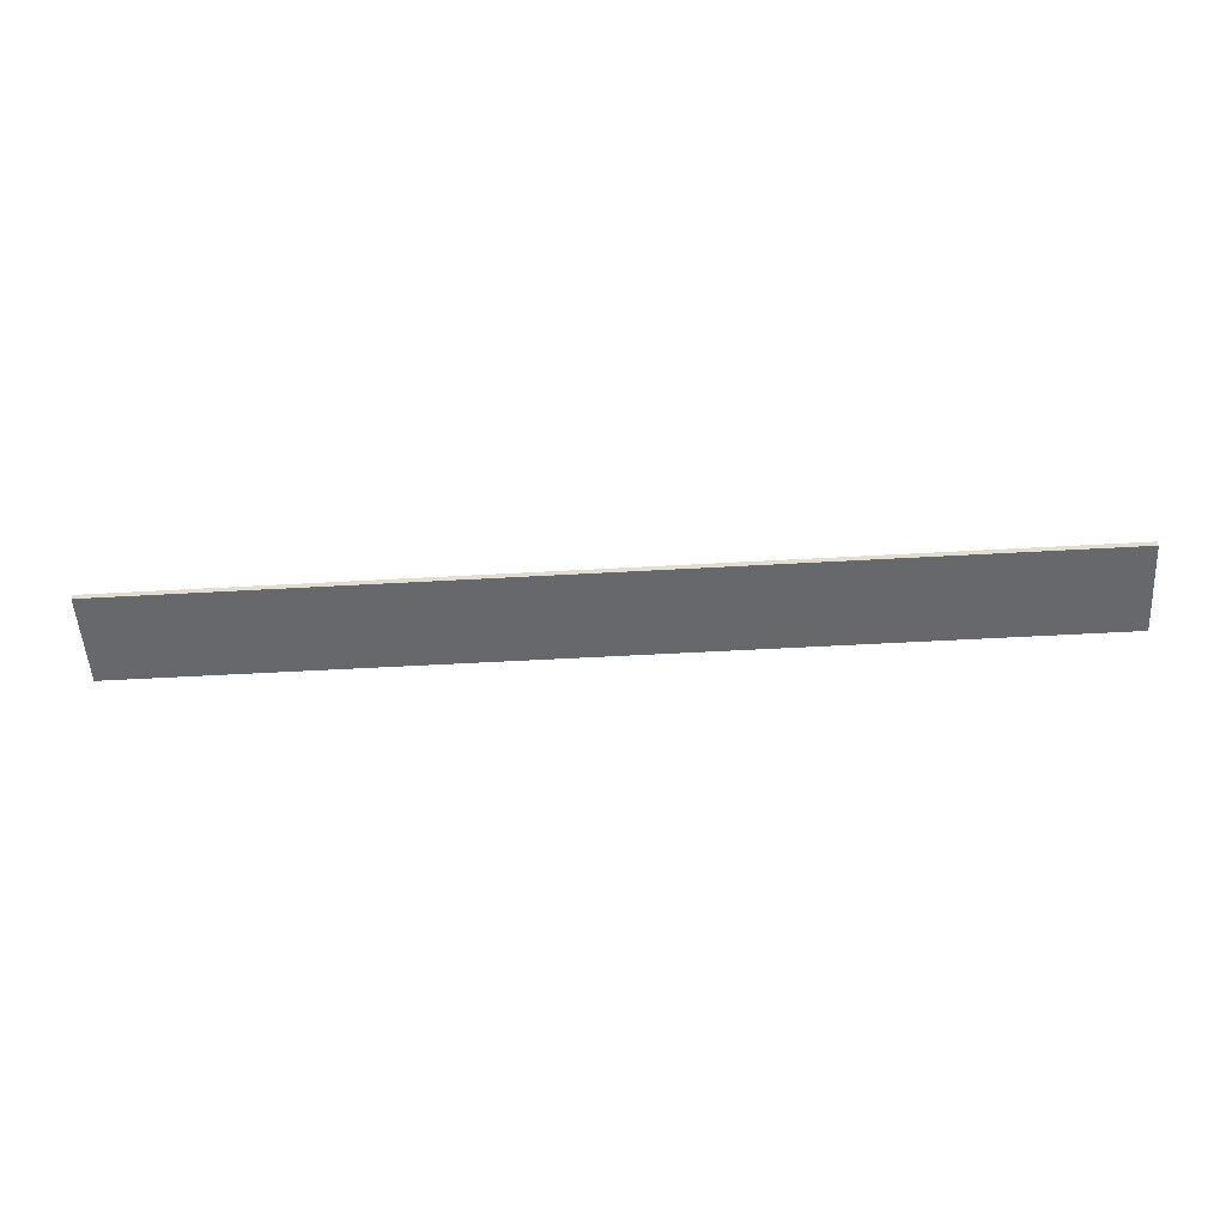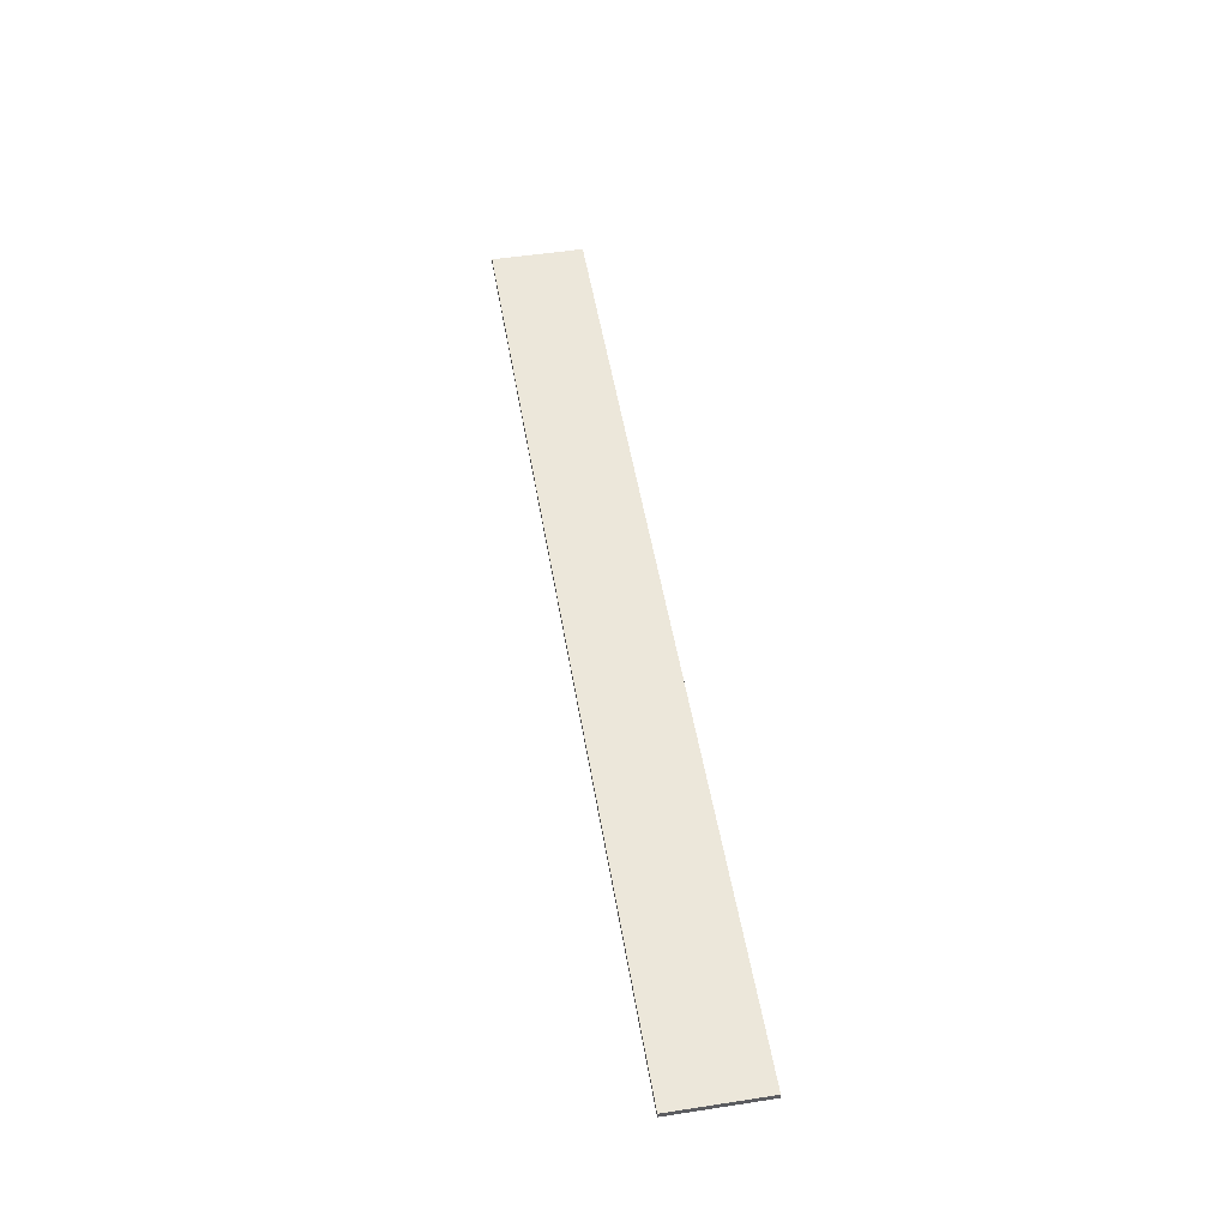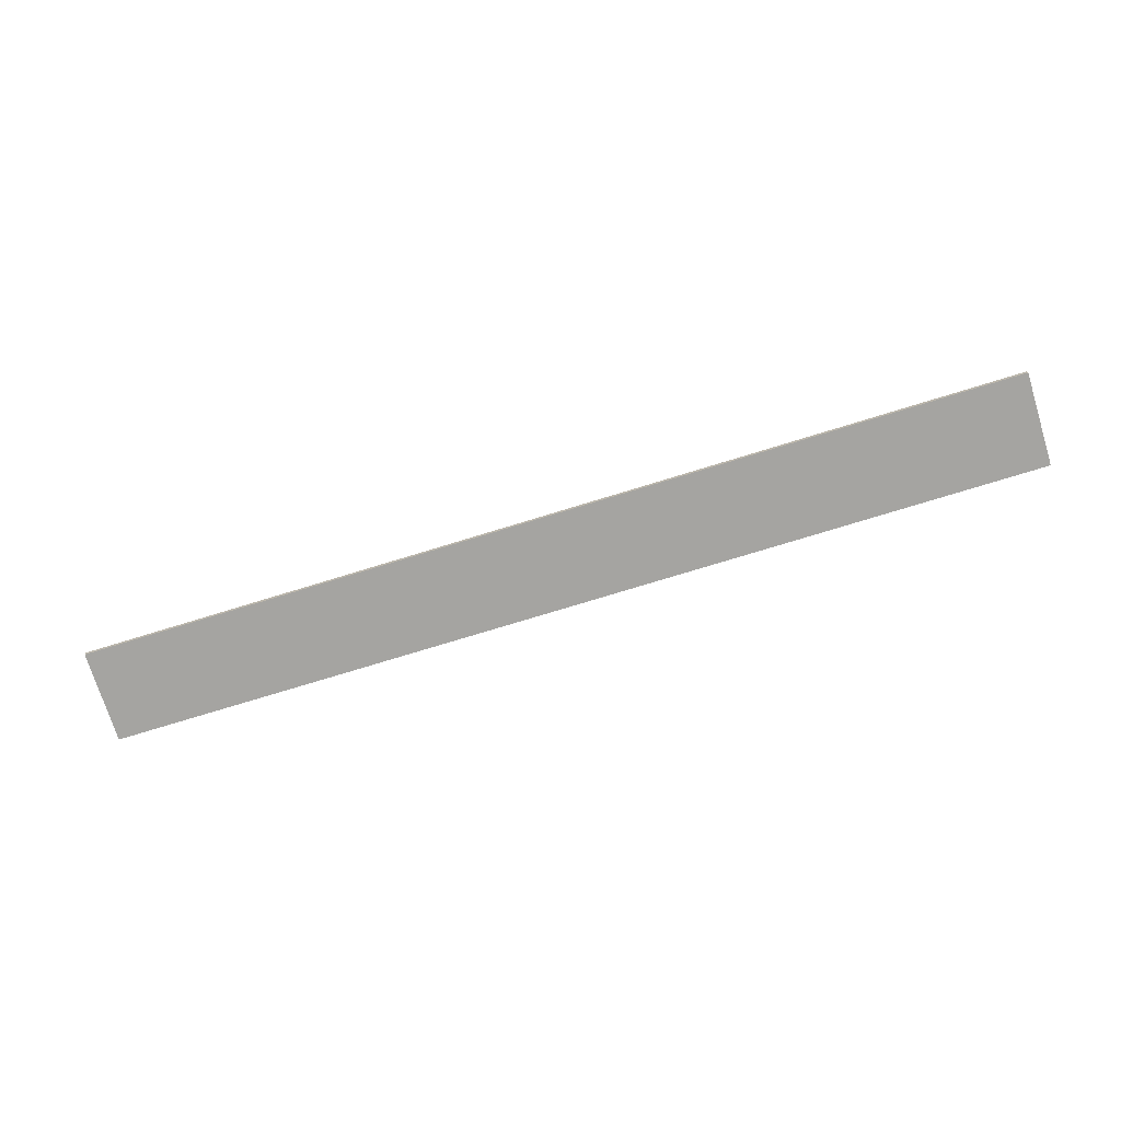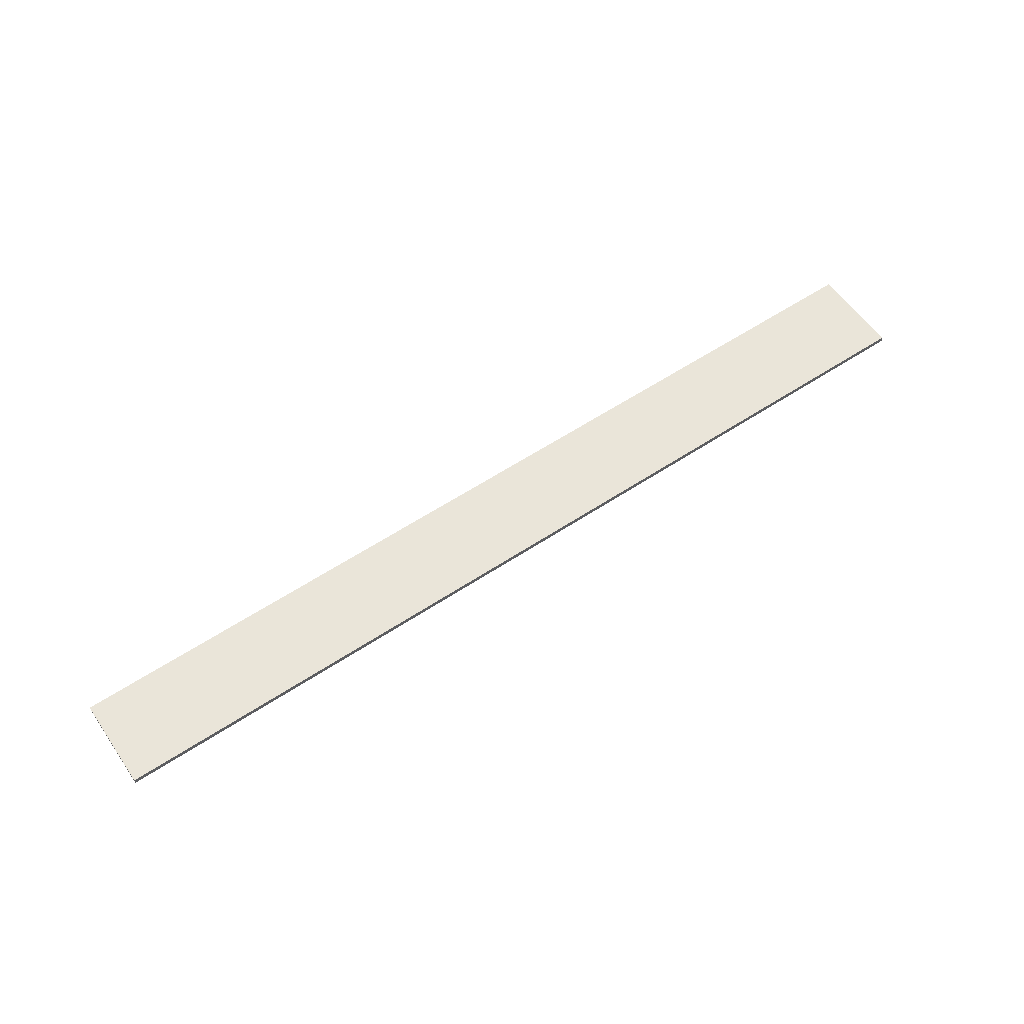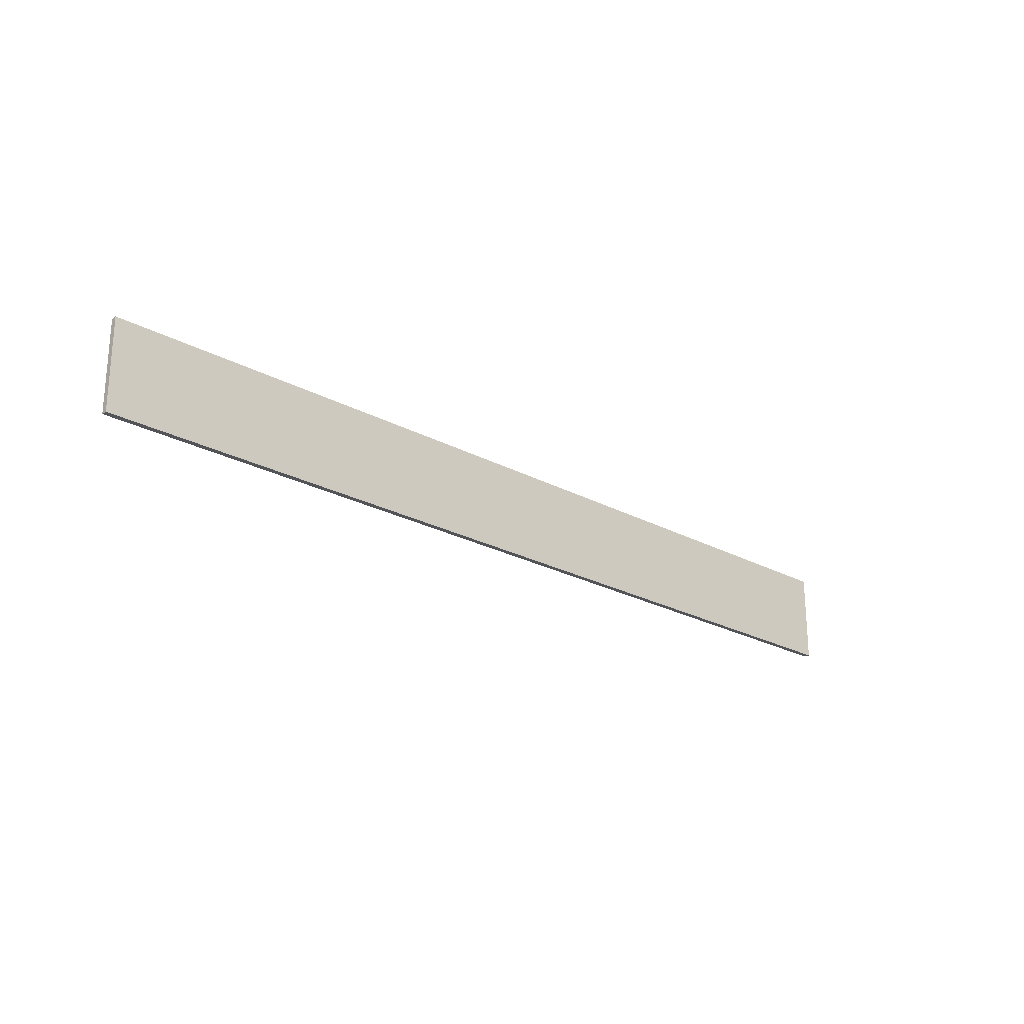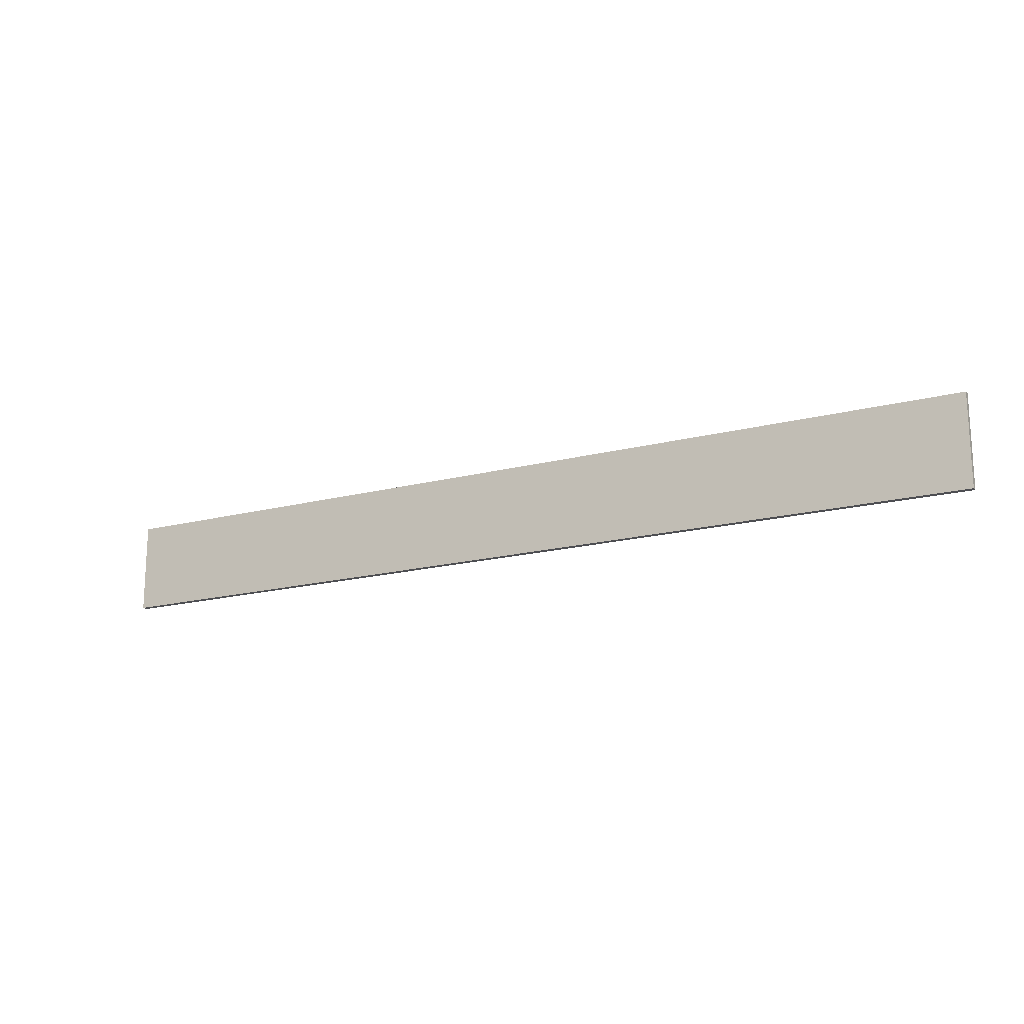
<metadata>
{"format":"obj","ext":"obj","renderer":"f3d","projection":"perspective","resolution":1024,"background":"white","views":[{"elev":-52.3,"azim":3.5,"up":"+Y"},{"elev":51.5,"azim":80.5,"up":"+Y"},{"elev":-73.4,"azim":-162.8,"up":"+Y"},{"elev":58.3,"azim":-34.4,"up":"+Y"},{"elev":-23.6,"azim":-42.4,"up":"+Z"},{"elev":-17.3,"azim":-152.3,"up":"+Z"}]}
</metadata>
<code>
o 8264
v 2202 1863 8.9
v 2204 1863 8.9
v 2204 1863 8.9
v 2202 1863 8.74
v 2204 1863 8.74
v 2204 1863 8.74
v 2202 1863 8.9
v 2204 1863 8.9
v 2202 1863 8.9
v 2202 1863 8.74
v 2202 1863 8.9
v 2202 1863 8.74
v 2202 1863 8.74
v 2204 1863 8.74
v 2202 1863 8.74
v 2204 1863 8.74
v 2202 1863 8.9
v 2202 1863 8.74
v 2202 1863 8.9
v 2204 1863 8.74
v 2202 1863 8.74
v 2204 1863 8.9
v 2204 1863 8.74
v 2204 1863 8.74
v 2202 1863 8.9
v 2204 1863 8.9
v 2204 1863 8.74
v 2204 1863 8.9
v 2204 1863 8.9
f 1 2 3
f 1 4 5
f 6 2 7
f 8 9 7
f 10 7 11
f 12 13 14
f 14 15 16
f 17 15 18
f 19 20 21
f 22 23 20
f 24 25 26
f 27 28 29

</code>
